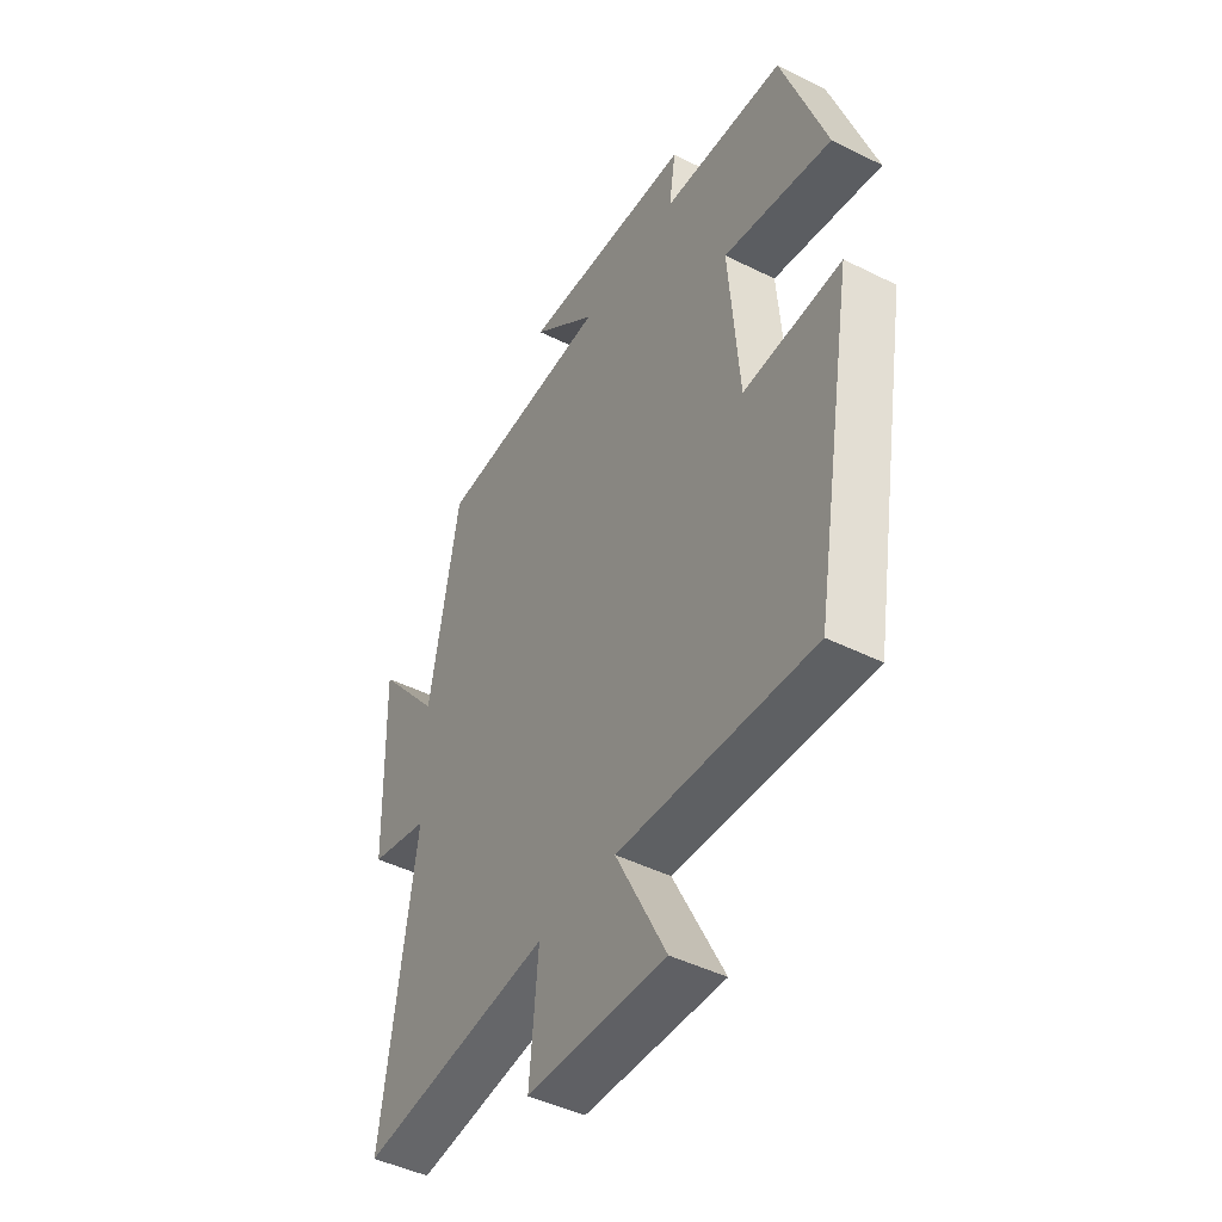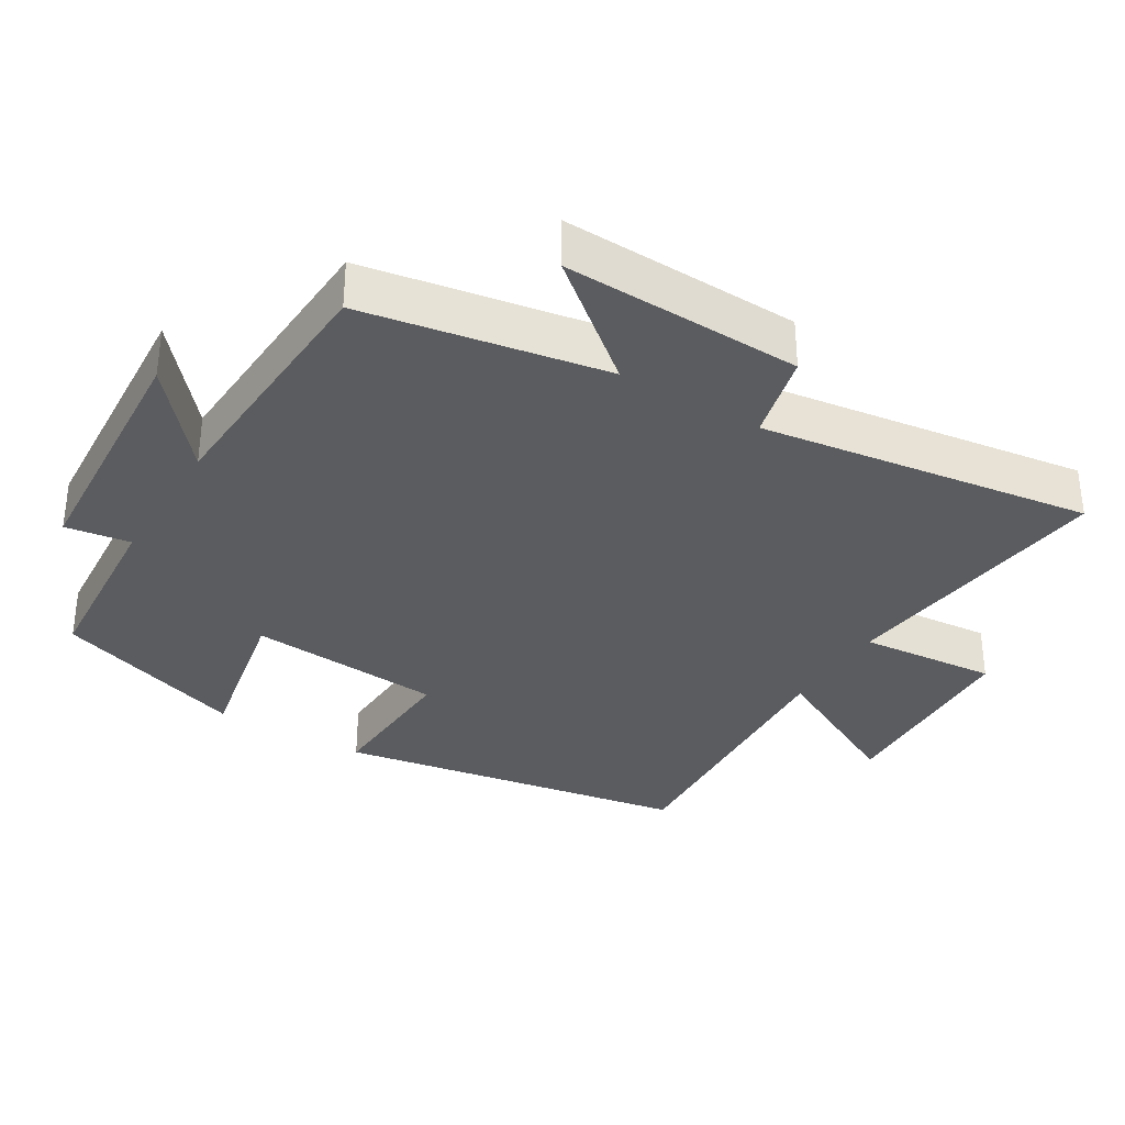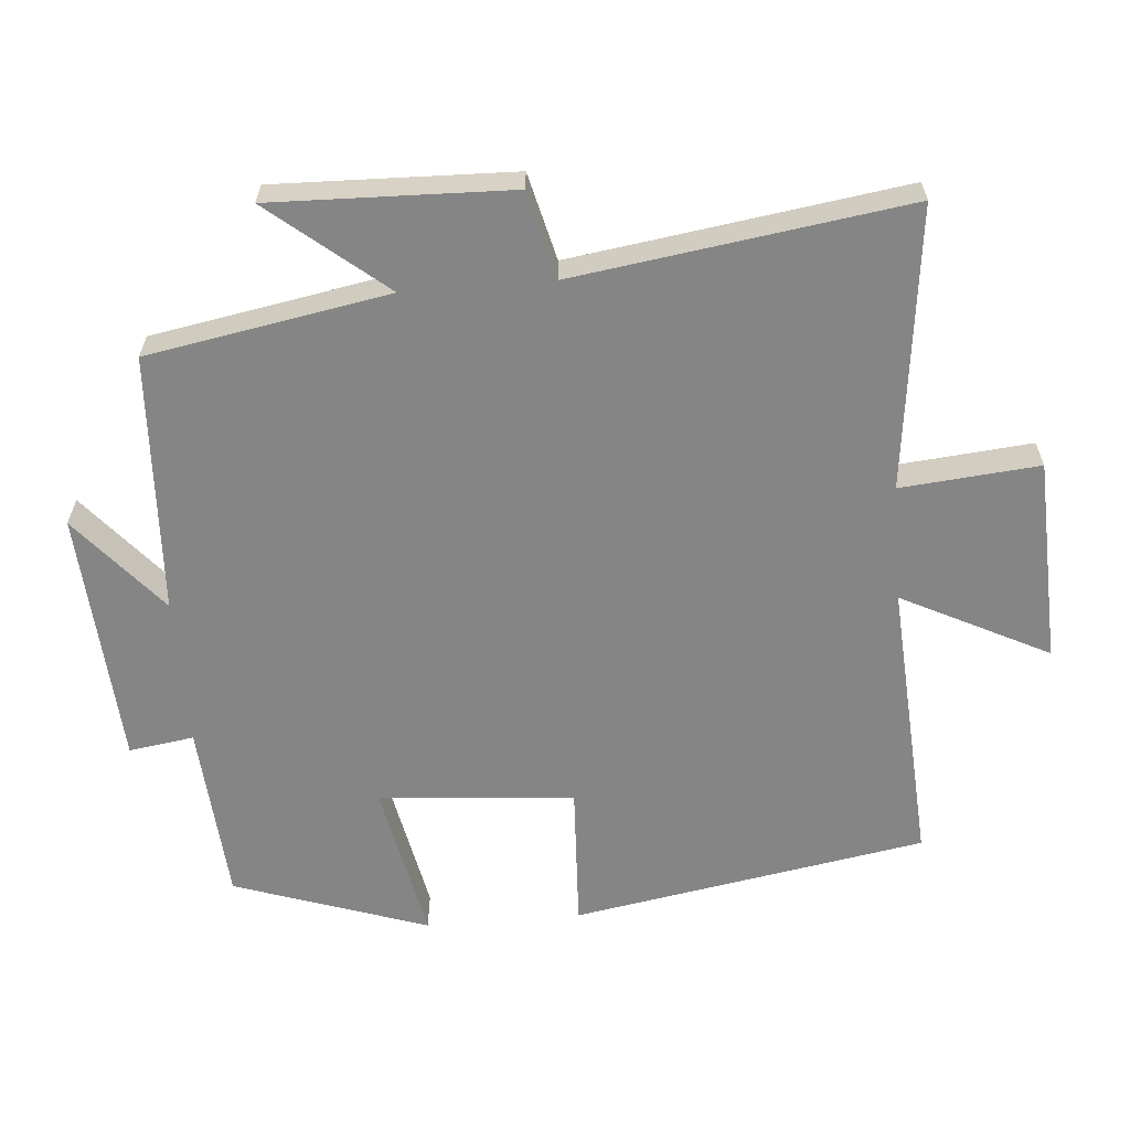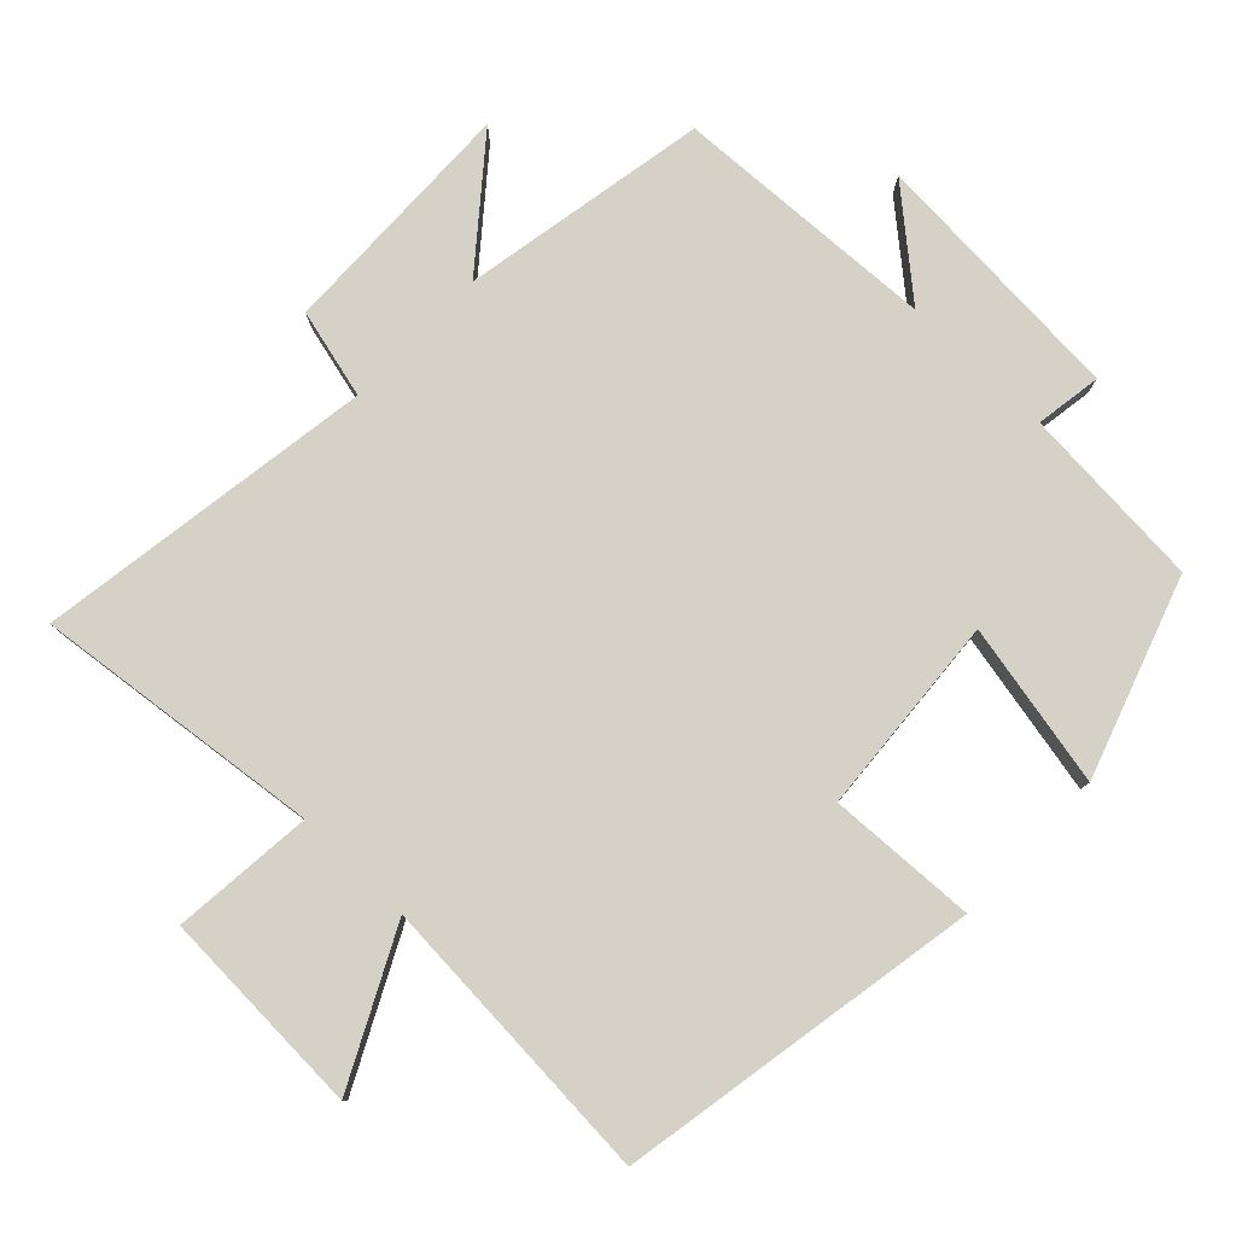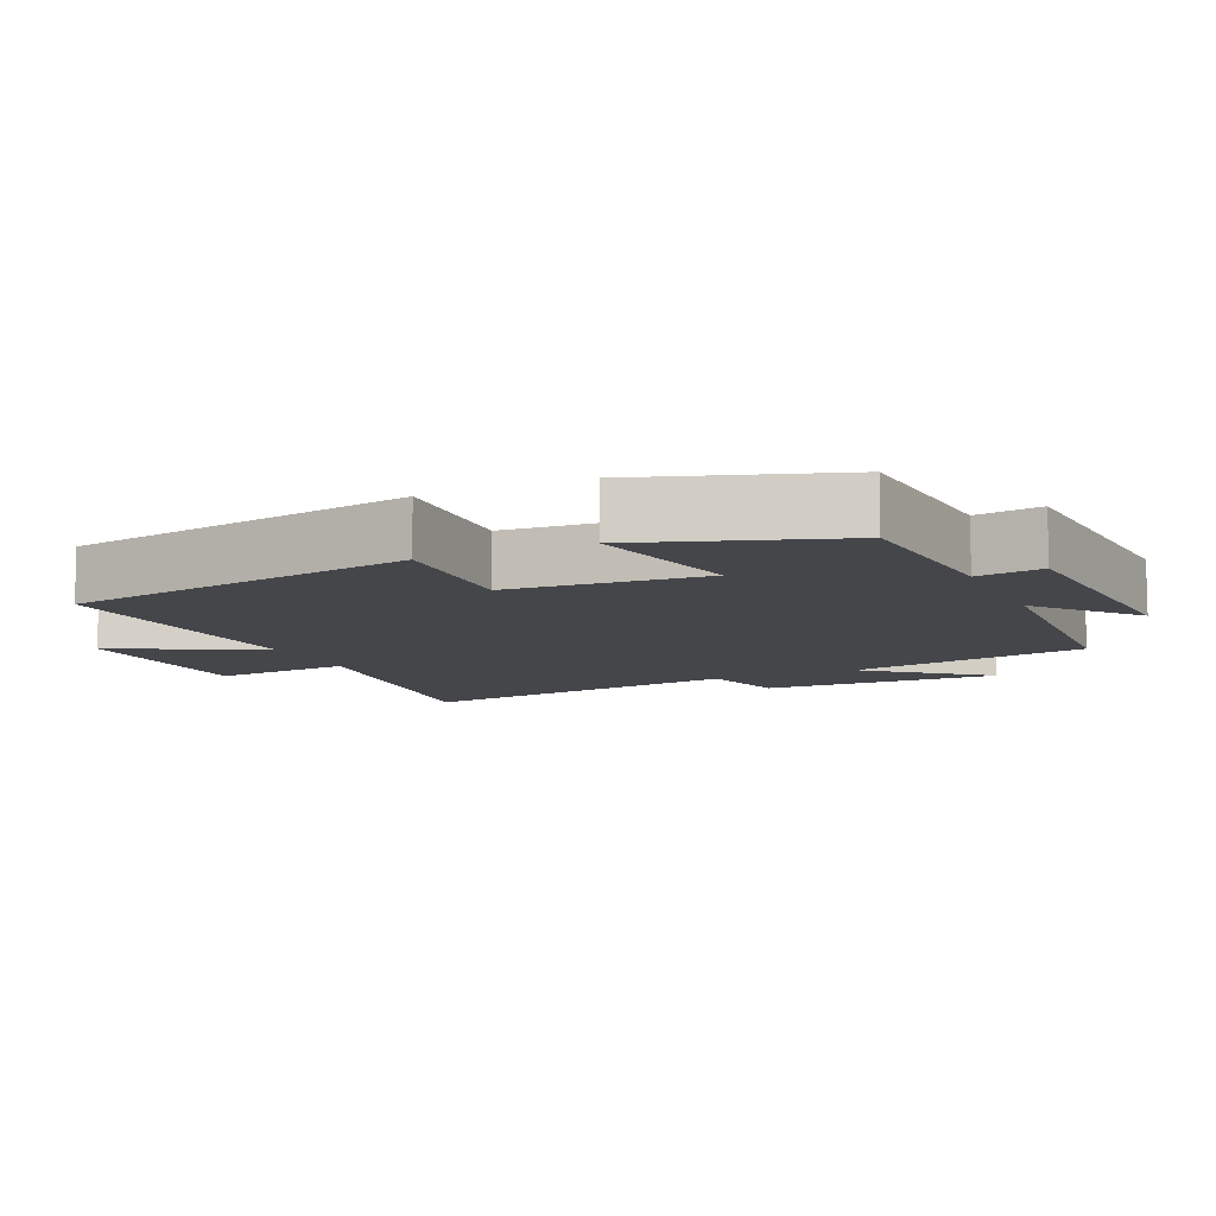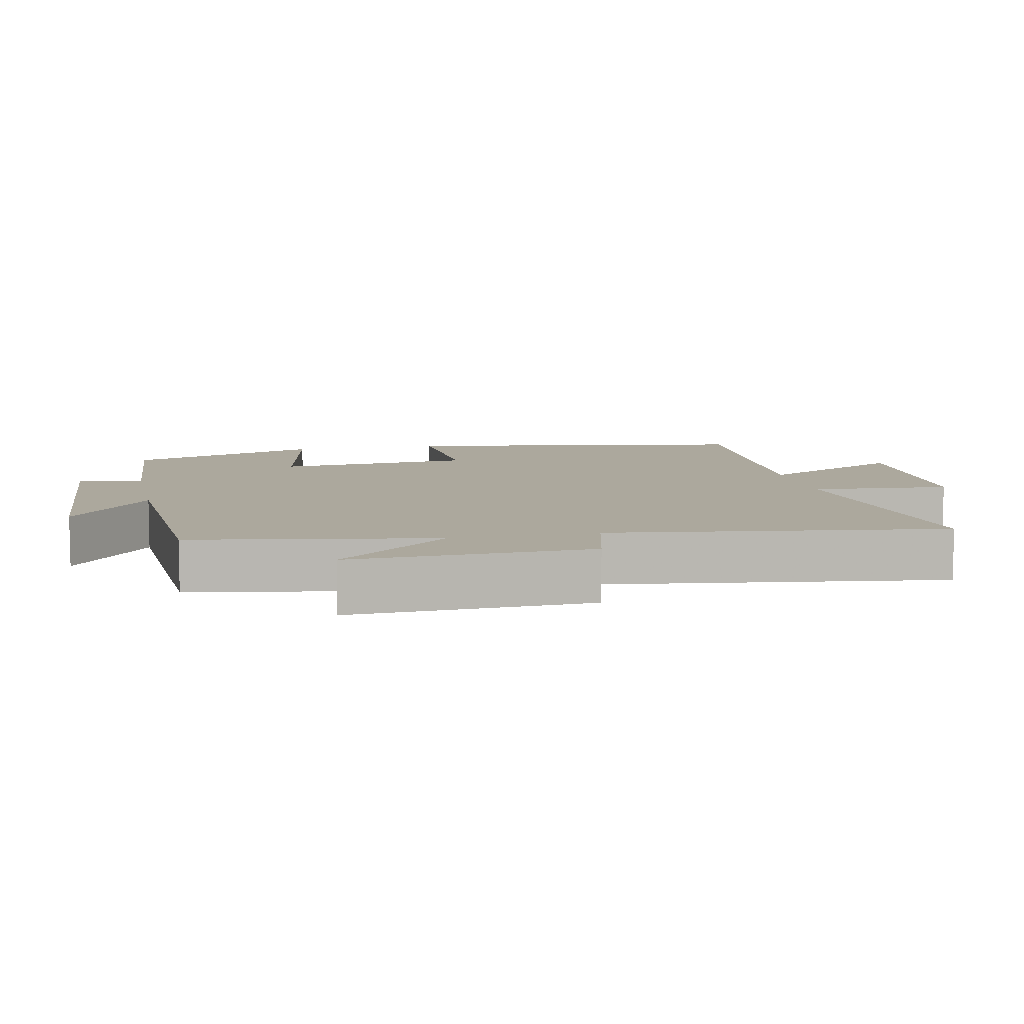
<metadata>
{"format":"obj","ext":"obj","renderer":"f3d","projection":"perspective","resolution":1024,"background":"white","views":[{"elev":-45.6,"azim":-119.9,"up":"+Z"},{"elev":-33.9,"azim":58.7,"up":"+Y"},{"elev":-61.9,"azim":94.7,"up":"+Y"},{"elev":79.5,"azim":-136.1,"up":"+Y"},{"elev":-9.5,"azim":-65.4,"up":"+Y"},{"elev":8.6,"azim":77.7,"up":"+Y"}]}
</metadata>
<code>
v -0.412 0.07 -0.526
v -0.5 0.07 -0.02
v -0.292 0.07 -0.03
v -0.27 0.07 0.25
v -0.5 0.07 0.204
v -0.406 0.07 0.481
v -0.147 0.07 0.5
v -0.161 0.07 0.593
v 0.205 0.07 0.617
v 0.067 0.07 0.5
v 0.438 0.07 0.481
v 0.5 0.07 0.135
v 0.635 0.07 0.3
v 0.625 0.07 -0.042
v 0.5 0.07 -0.073
v 0.569 0.07 -0.548
v 0.166 0.07 -0.5
v 0.184 0.07 -0.698
v -0.108 0.07 -0.71
v -0.002 0.07 -0.5
v -0.412 0 -0.526
v -0.5 0 -0.02
v -0.292 0 -0.03
v -0.27 0 0.25
v -0.5 0 0.204
v -0.406 0 0.481
v -0.147 0 0.5
v -0.161 0 0.593
v 0.205 0 0.617
v 0.067 0 0.5
v 0.438 0 0.481
v 0.5 0 0.135
v 0.635 0 0.3
v 0.625 0 -0.042
v 0.5 0 -0.073
v 0.569 0 -0.548
v 0.166 0 -0.5
v 0.184 0 -0.698
v -0.108 0 -0.71
v -0.002 0 -0.5
f 17 18 19 20
f 15 16 17
f 15 17 20
f 12 13 14 15
f 15 20 1
f 12 15 1
f 11 12 1
f 10 11 1
f 7 8 9 10
f 6 7 10
f 5 6 10
f 4 5 10
f 3 4 10
f 1 2 3
f 1 3 10
f 40 39 38 37
f 37 36 35
f 40 37 35
f 35 34 33 32
f 21 40 35
f 21 35 32
f 21 32 31
f 21 31 30
f 30 29 28 27
f 30 27 26
f 30 26 25
f 30 25 24
f 30 24 23
f 23 22 21
f 30 23 21
f 1 21 22 2
f 2 22 23 3
f 3 23 24 4
f 4 24 25 5
f 5 25 26 6
f 6 26 27 7
f 7 27 28 8
f 8 28 29 9
f 9 29 30 10
f 10 30 31 11
f 11 31 32 12
f 12 32 33 13
f 13 33 34 14
f 14 34 35 15
f 15 35 36 16
f 16 36 37 17
f 17 37 38 18
f 18 38 39 19
f 19 39 40 20
f 20 40 21 1

</code>
